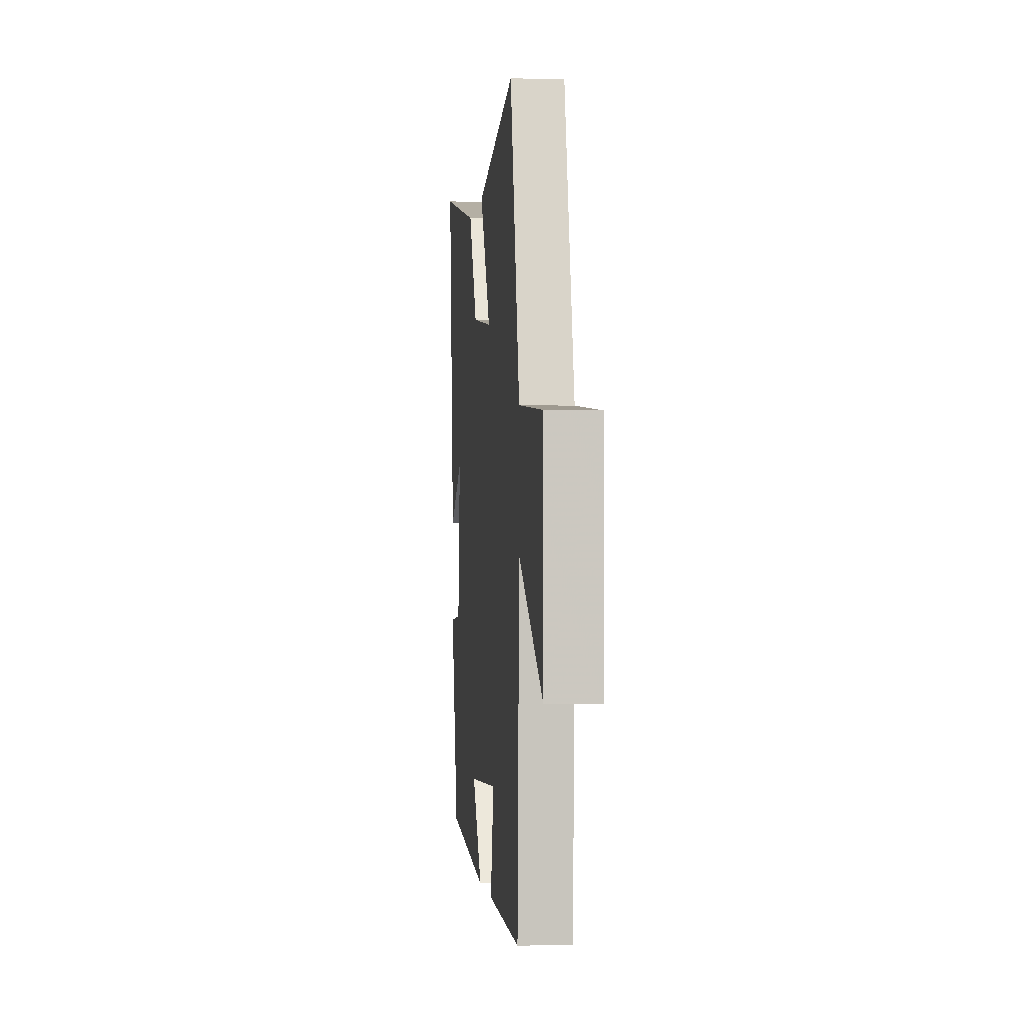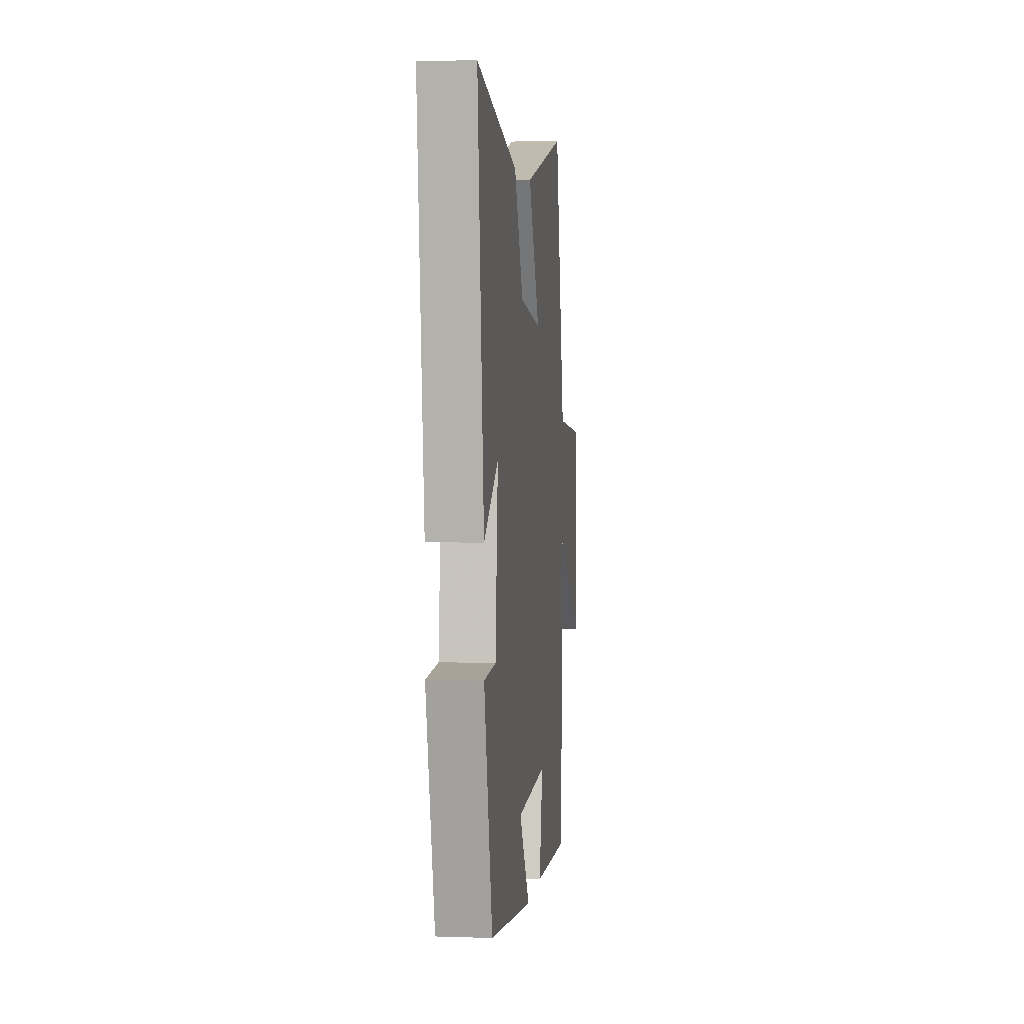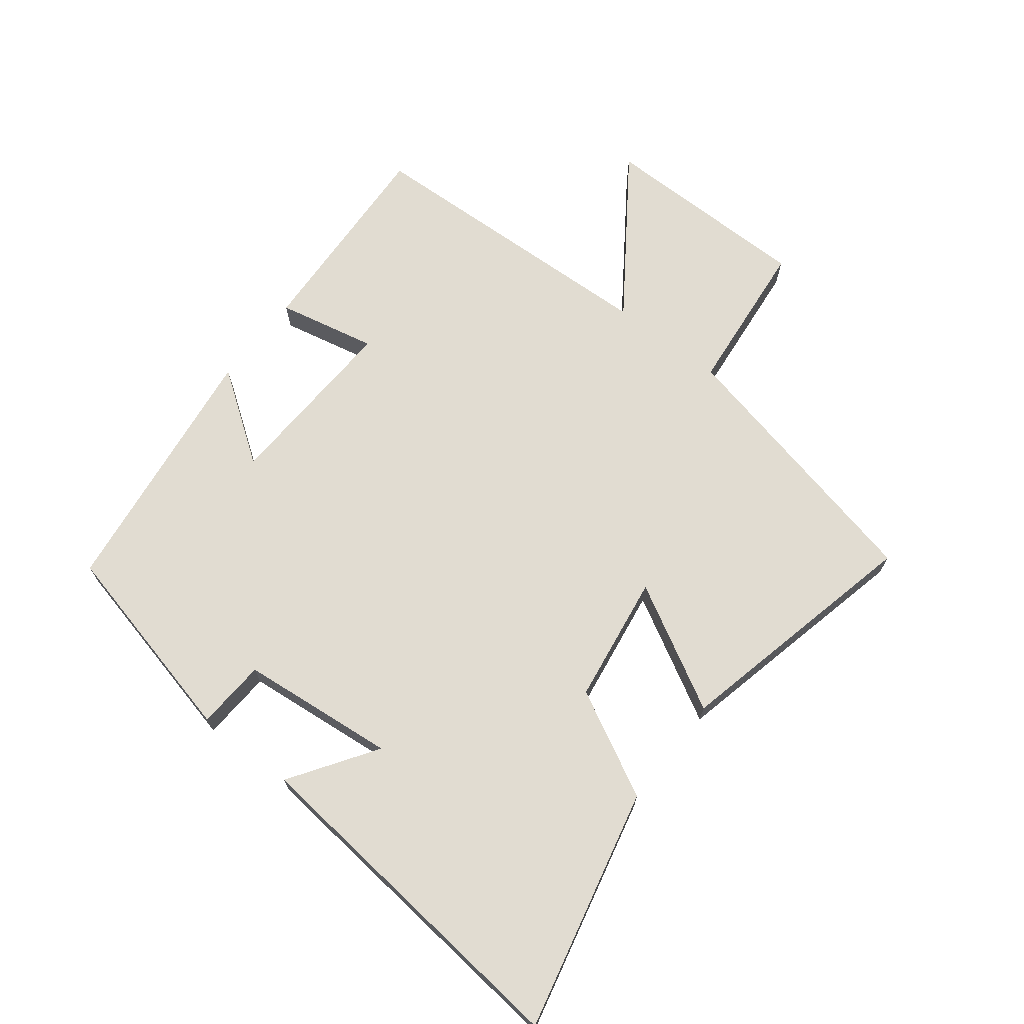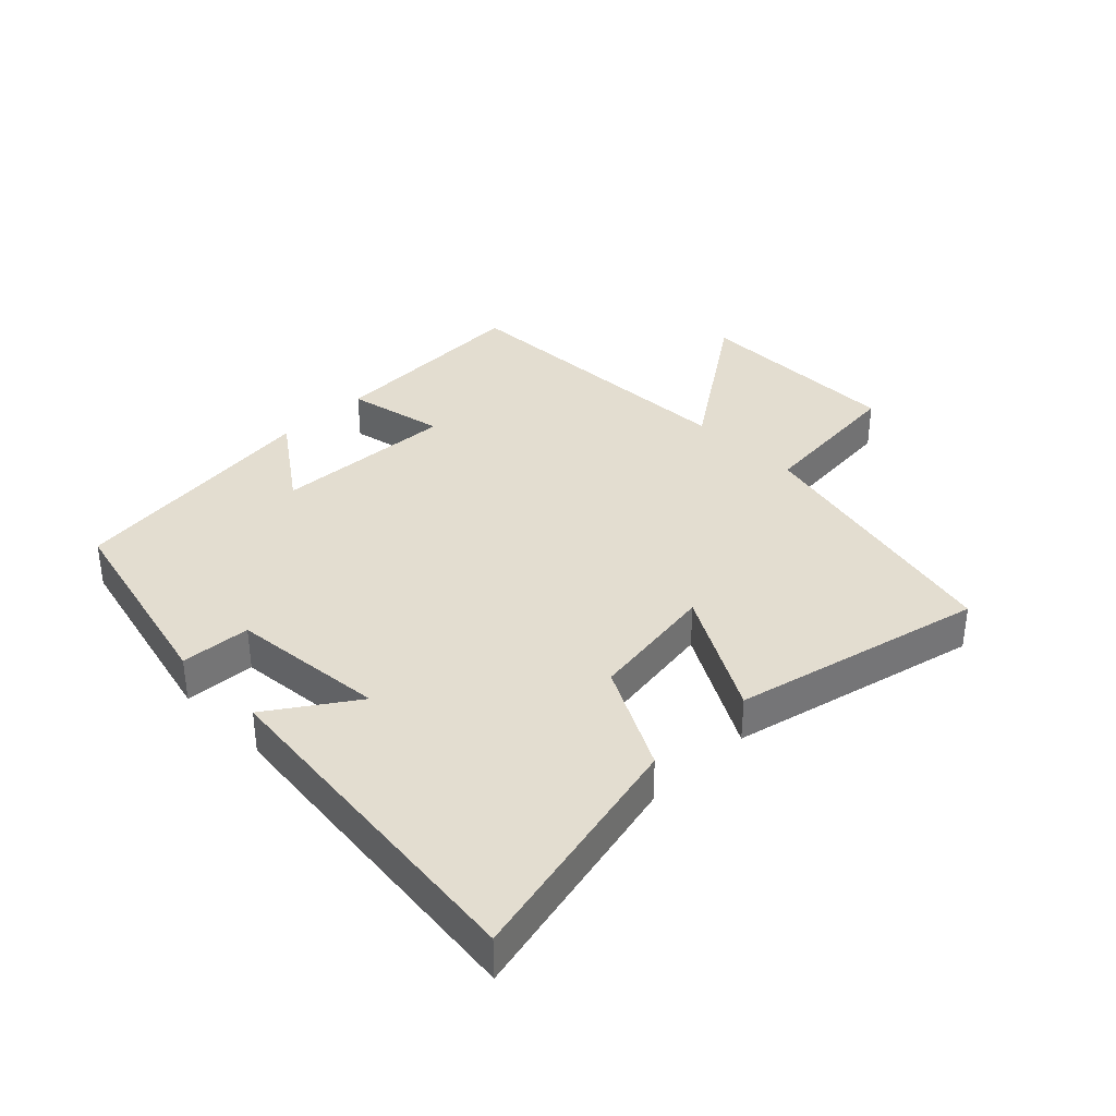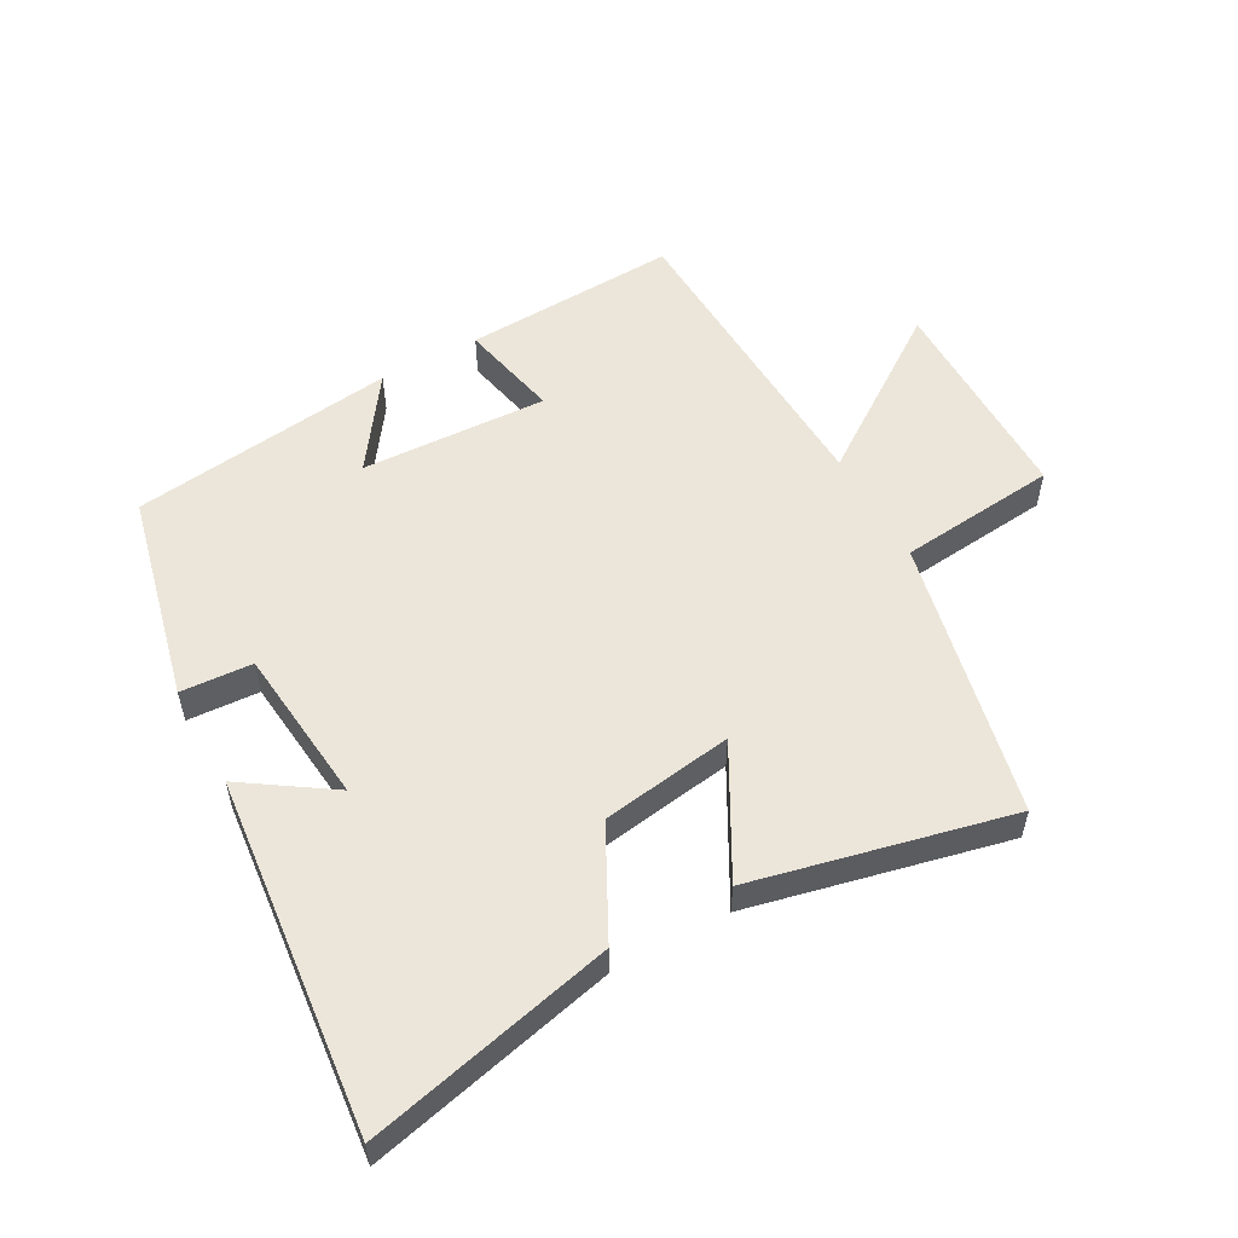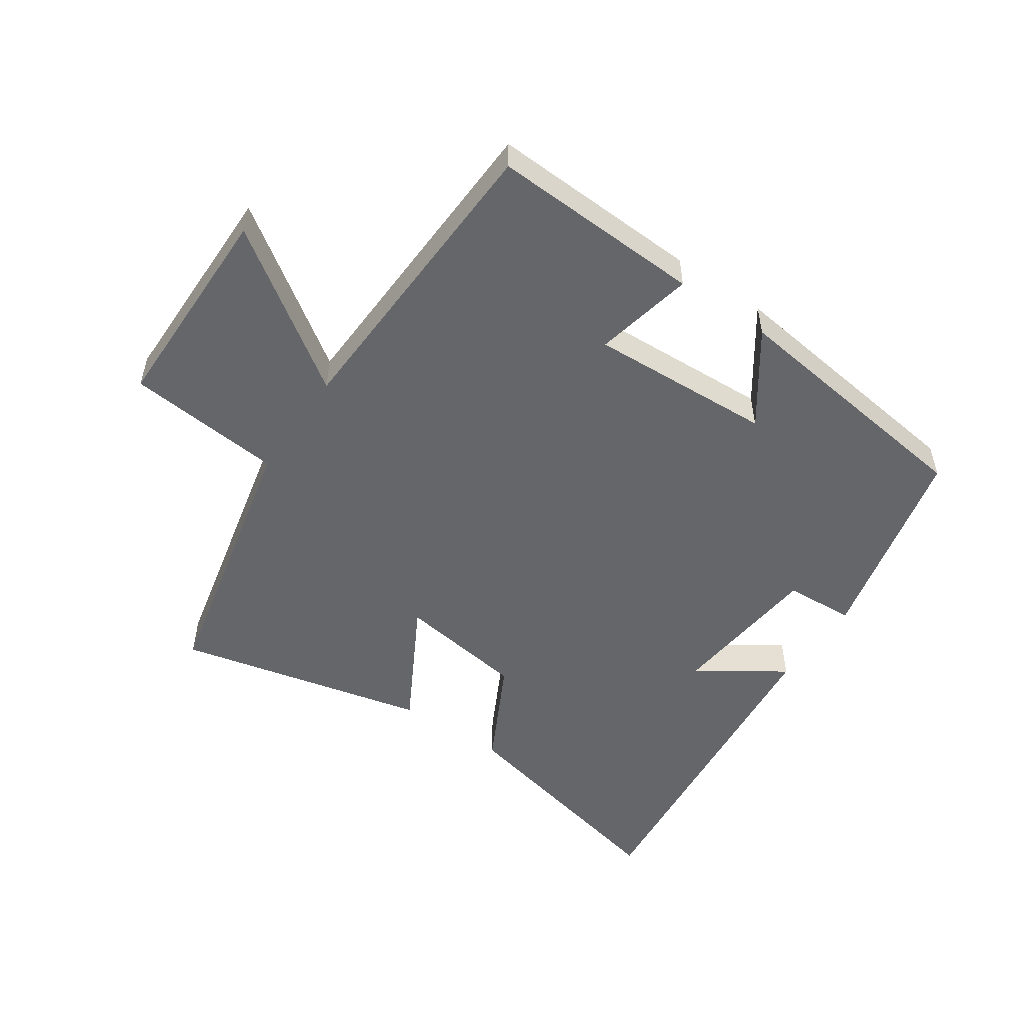
<metadata>
{"format":"obj","ext":"obj","renderer":"f3d","projection":"perspective","resolution":1024,"background":"white","views":[{"elev":-1.7,"azim":83.8,"up":"+Z"},{"elev":3.4,"azim":-83.5,"up":"+Z"},{"elev":69.3,"azim":-52.3,"up":"+Y"},{"elev":35.6,"azim":-44.6,"up":"+Y"},{"elev":54.4,"azim":-29.1,"up":"+Y"},{"elev":-51.9,"azim":145.6,"up":"+Y"}]}
</metadata>
<code>
v -0.558 0.07 0.588
v -0.176 0.07 0.5
v -0.089 0.07 0.333
v 0.115 0.07 0.303
v 0.006 0.07 0.5
v 0.403 0.07 0.592
v 0.5 0.07 0.16
v 0.747 0.07 0.136
v 0.749 0.07 -0.2
v 0.5 0.07 -0.028
v 0.481 0.07 -0.515
v 0.146 0.07 -0.5
v 0.179 0.07 -0.343
v -0.111 0.07 -0.357
v -0.01 0.07 -0.5
v -0.423 0.07 -0.448
v -0.5 0.07 -0.124
v -0.389 0.07 -0.117
v -0.365 0.07 0.129
v -0.5 0.07 0.038
v -0.558 0 0.588
v -0.176 0 0.5
v -0.089 0 0.333
v 0.115 0 0.303
v 0.006 0 0.5
v 0.403 0 0.592
v 0.5 0 0.16
v 0.747 0 0.136
v 0.749 0 -0.2
v 0.5 0 -0.028
v 0.481 0 -0.515
v 0.146 0 -0.5
v 0.179 0 -0.343
v -0.111 0 -0.357
v -0.01 0 -0.5
v -0.423 0 -0.448
v -0.5 0 -0.124
v -0.389 0 -0.117
v -0.365 0 0.129
v -0.5 0 0.038
f 1 2 3
f 20 1 3
f 19 20 3
f 18 19 3 4
f 16 17 18
f 15 16 18
f 14 15 18
f 13 14 18 4
f 10 11 12 13
f 10 13 4
f 7 8 9 10
f 6 7 10
f 5 6 10
f 4 5 10
f 23 22 21
f 23 21 40
f 23 40 39
f 24 23 39 38
f 38 37 36
f 38 36 35
f 38 35 34
f 24 38 34 33
f 33 32 31 30
f 24 33 30
f 30 29 28 27
f 30 27 26
f 30 26 25
f 30 25 24
f 1 21 22 2
f 2 22 23 3
f 3 23 24 4
f 4 24 25 5
f 5 25 26 6
f 6 26 27 7
f 7 27 28 8
f 8 28 29 9
f 9 29 30 10
f 10 30 31 11
f 11 31 32 12
f 12 32 33 13
f 13 33 34 14
f 14 34 35 15
f 15 35 36 16
f 16 36 37 17
f 17 37 38 18
f 18 38 39 19
f 19 39 40 20
f 20 40 21 1

</code>
